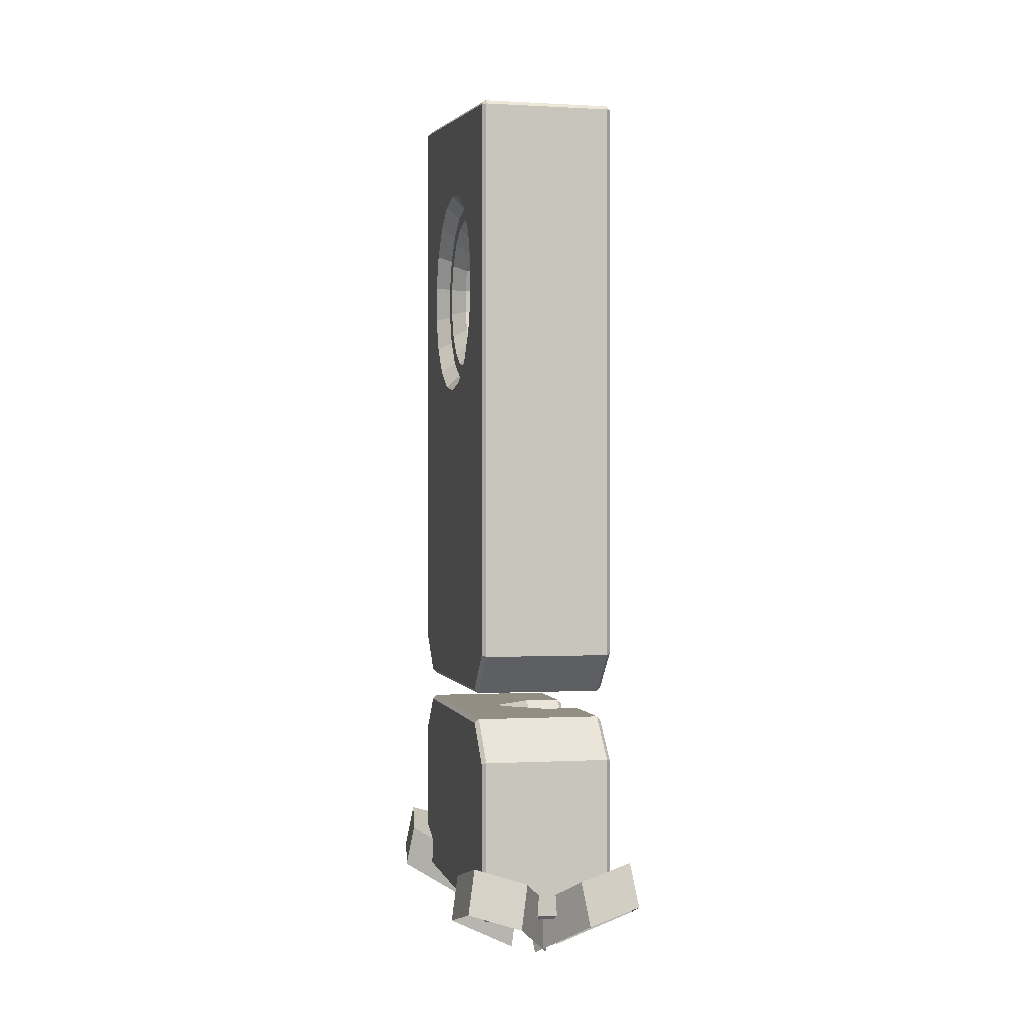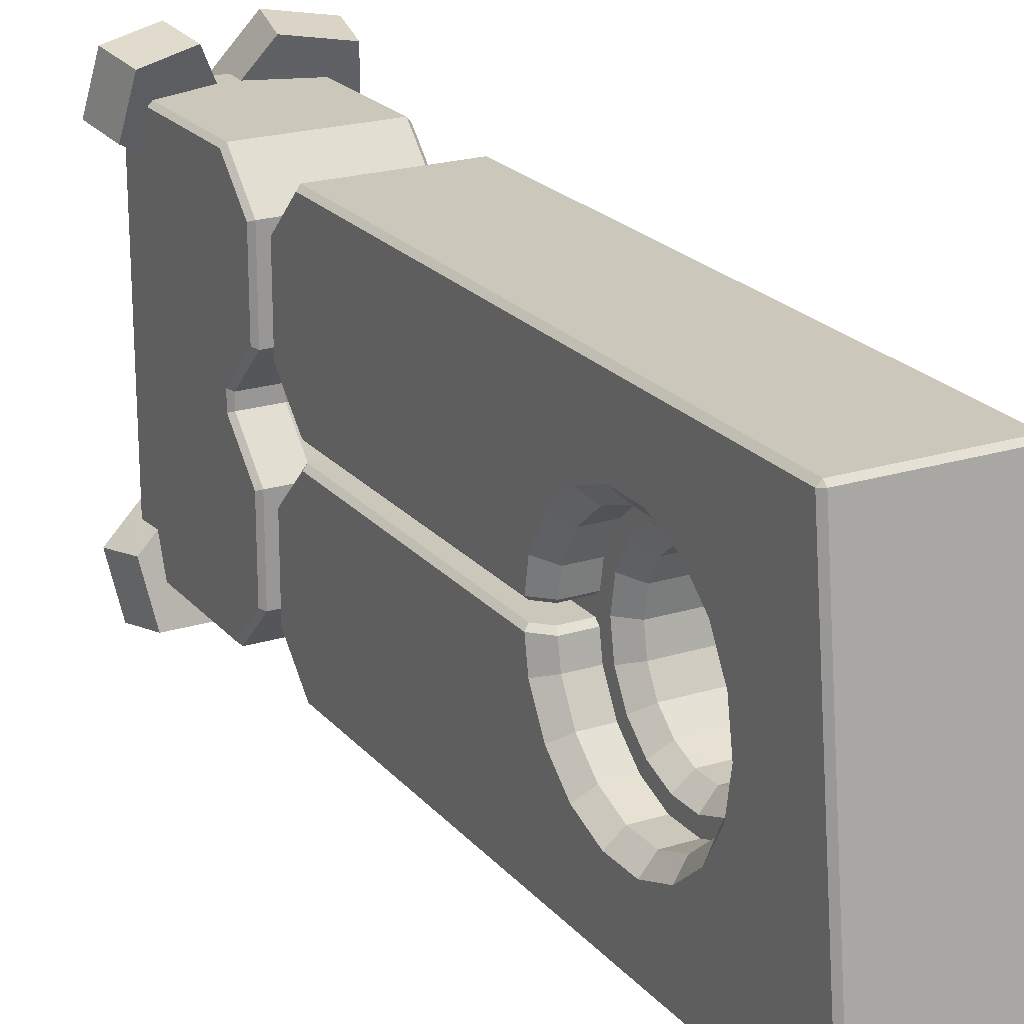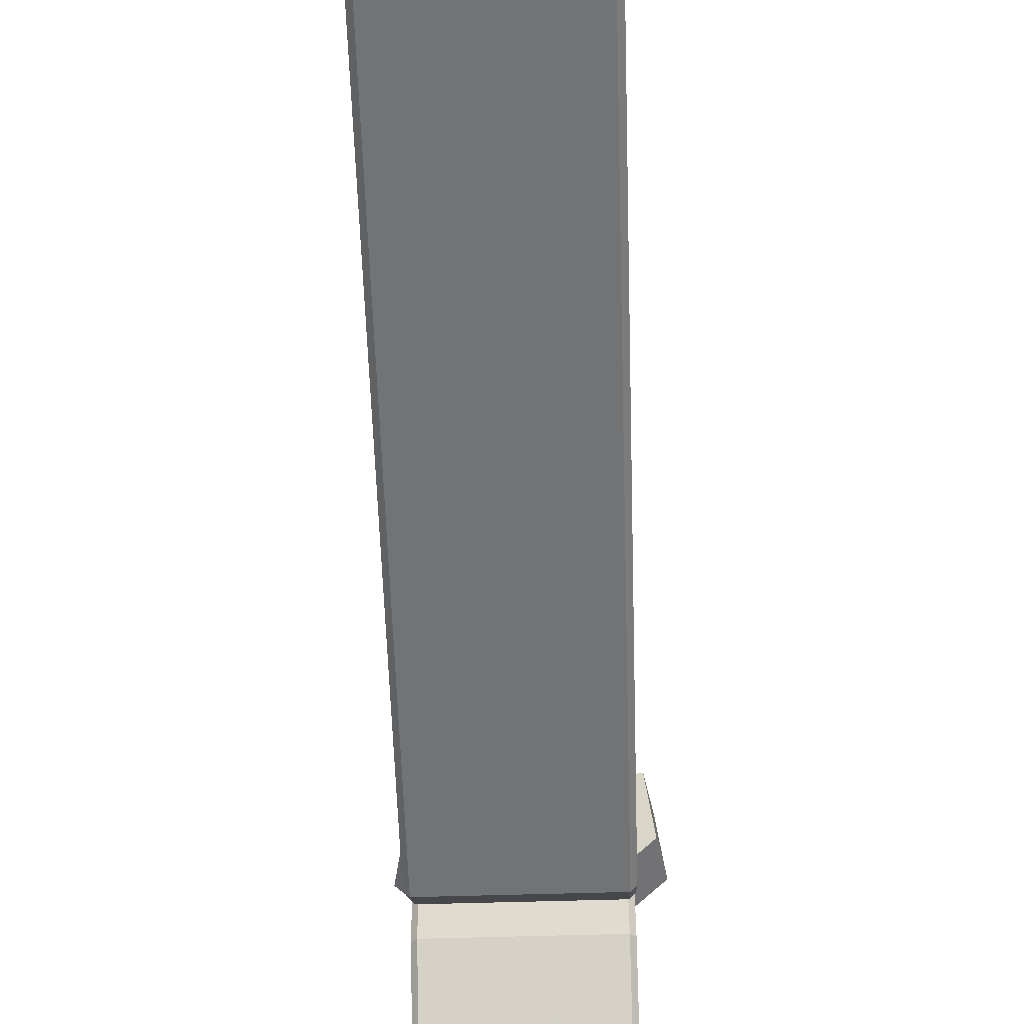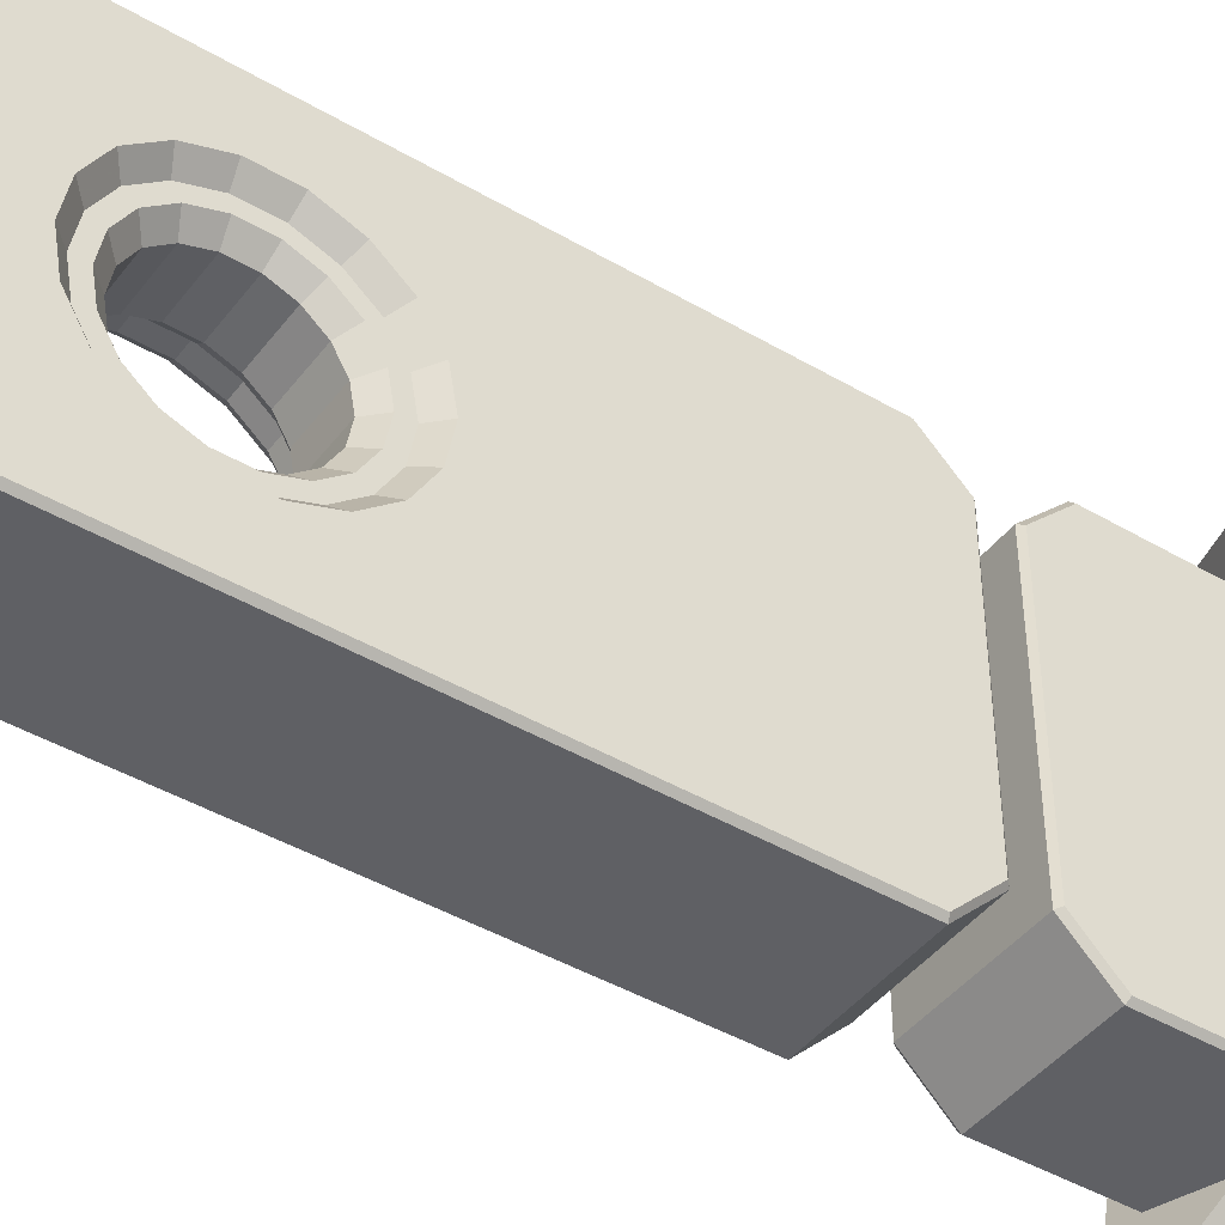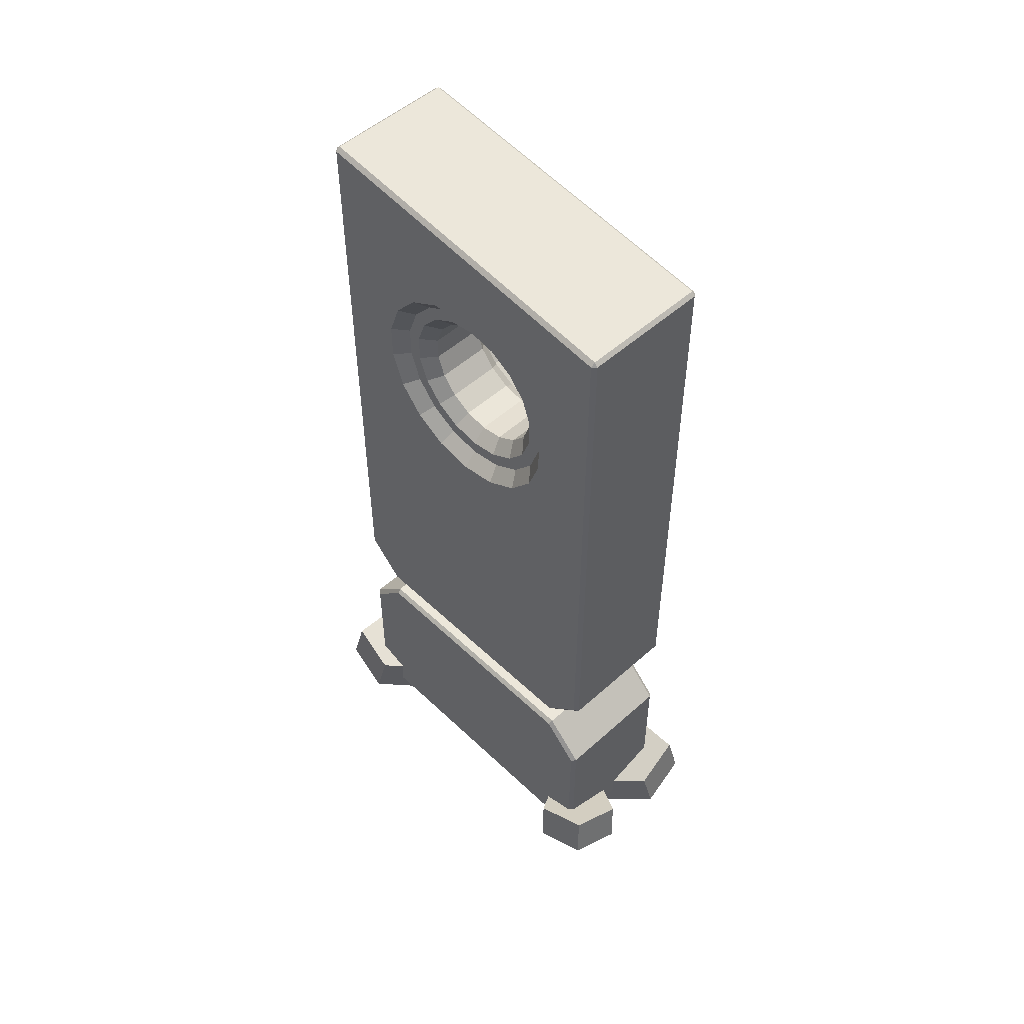
<metadata>
{"format":"obj","ext":"obj","renderer":"f3d","projection":"perspective","resolution":1024,"background":"white","views":[{"elev":-0.3,"azim":-12.0,"up":"+Y"},{"elev":21.6,"azim":151.2,"up":"+Z"},{"elev":-55.8,"azim":-178.2,"up":"+Z"},{"elev":-43.8,"azim":-124.6,"up":"+Z"},{"elev":51.5,"azim":-44.2,"up":"+Y"}]}
</metadata>
<code>
v 4.842 3.611 -11.94
v 1.682 2.653 -12.39
v 1.005 0.2593 -6.293
v -0.801 0.2593 -8.098
v 5.293 2.653 -8.776
v 5.745 0.01126 -9.227
v 1.456 -2.383 -6.744
v -0.3496 -2.383 -8.55
v 2.133 0.01126 -12.84
v 5.293 0.9689 -12.39
v -4.842 3.611 -11.94
v -1.682 2.653 -12.39
v -1.005 0.2593 -6.293
v -5.293 2.653 -8.776
v 0.801 0.2593 -8.098
v -2.133 0.01126 -12.84
v 0.3496 -2.383 -8.55
v -1.456 -2.383 -6.744
v -5.745 0.01126 -9.227
v -5.293 0.9689 -12.39
v -4.842 3.611 11.94
v -1.682 2.653 12.39
v -1.005 0.2593 6.293
v 0.801 0.2593 8.098
v -5.293 2.653 8.776
v -5.745 0.01126 9.227
v -1.456 -2.383 6.744
v 0.3496 -2.383 8.55
v -2.133 0.01126 12.84
v -5.293 0.9689 12.39
v 4.842 3.611 11.94
v 5.293 2.653 8.776
v -0.801 0.2593 8.098
v 1.005 0.2593 6.293
v 1.682 2.653 12.39
v 2.133 0.01126 12.84
v -0.3496 -2.383 8.55
v 1.456 -2.383 6.744
v 5.745 0.01126 9.227
v 5.293 0.9689 12.39
v 4.054 9.644 -10.14
v 4.054 11.93 7.855
v 3.811 12.18 -2.838
v 3.811 12.18 -7.955
v -0.7852 12.18 -0.4054
v 4.054 9.644 10.14
v -3.811 9.745 10.39
v 3.811 9.745 10.39
v 4.054 11.93 -7.855
v -4.054 11.93 -7.855
v -4.054 9.644 -10.14
v 4.054 11.93 -2.938
v 4.054 9.502 -0.5061
v 4.054 9.502 0.5061
v 3.811 9.745 0.4054
v -3.811 0.01603 -10.14
v 3.811 0.01603 -10.14
v 3.811 9.745 -10.39
v -3.811 9.745 -10.39
v -0.7852 12.18 0.4054
v 1.647 12.18 2.838
v -3.811 12.18 7.955
v 3.811 0.2593 10.39
v 4.054 0.2593 -10.14
v -3.811 0.2593 -10.39
v -4.054 0.2593 10.14
v -4.054 0.2593 -10.14
v -3.811 0.01603 10.14
v -3.811 0.2593 10.39
v 4.054 11.93 2.938
v 3.811 0.2593 -10.39
v 4.054 0.2593 10.14
v 3.811 0.01603 10.14
v 3.811 12.18 7.955
v 3.811 12.18 2.838
v -3.811 12.18 -7.955
v -4.054 9.644 10.14
v -4.054 11.93 7.855
v 3.811 9.745 -0.4054
v 1.647 12.18 -2.838
v 1.647 9.745 -0.4054
v 1.647 9.745 0.4054
g Group
f 2 5 1
f 5 2 4
f 5 4 3
f 4 2 9 8
f 10 9 2 1
f 5 3 7 6
f 10 1 5 6
f 14 12 11
f 12 14 15
f 15 14 13
f 13 14 19 18
f 20 19 14 11
f 12 15 17 16
f 20 11 12 16
f 22 25 21
f 25 22 24
f 25 24 23
f 25 23 27 26
f 30 29 22 21
f 24 22 29 28
f 30 21 25 26
f 32 35 31
f 35 32 34
f 35 34 33
f 34 32 39 38
f 35 33 37 36
f 40 39 32 31
f 40 31 35 36
f 80 45 81
f 45 60 82 81
f 82 60 61
f 79 43 80 81
f 82 61 75 55
f 82 55 79 81
f 49 64 41
f 52 64 49
f 53 64 52
f 54 64 53
f 42 54 70
f 42 64 54
f 48 63 72 46
f 66 69 47 77
f 64 71 58 41
f 59 65 67 51
f 42 74 48 46
f 62 78 77 47
f 44 49 41 58
f 51 50 76 59
f 53 52 43 79
f 53 79 55 54
f 43 52 49 44
f 57 56 65 71
f 63 48 47 69
f 65 59 58 71
f 44 58 59 76
f 74 62 47 48
f 46 64 42
f 64 46 72
f 77 51 67 66
f 44 80 43
f 44 45 80
f 45 76 60
f 76 45 44
f 61 74 75
f 60 74 61
f 60 62 74
f 62 60 76
f 56 57 73 68
f 54 55 75 70
f 71 64 57
f 67 65 56
f 69 66 68
f 73 72 63
f 63 64 72
f 63 71 64
f 69 71 63
f 69 65 71
f 66 65 69
f 65 66 67
f 68 73 63 69
f 74 42 70 75
f 62 76 50 78
f 67 56 68 66
f 77 78 50 51
f 57 64 72 73
v 4.054 14.04 -7.855
v 3.811 16.23 -10.39
v 3.811 16.23 0.4054
v -3.811 16.23 -10.39
v -3.811 50.31 10.18
v 4.054 50.07 10.14
v 3.811 50.07 10.39
v -3.811 50.07 10.39
v -4.054 38.62 -6.388
v 4.054 52.43 -10.14
v -3.811 52.43 -10.39
v -4.054 16.33 -10.14
v 3.811 52.43 -10.39
v 4.054 16.33 10.14
v 4.054 14.04 7.855
v 4.054 36.5 5.617
v 4.054 14.04 2.938
v 1.647 13.8 2.838
v -0.7852 13.8 0.4054
v 1.647 13.8 -2.838
v -3.811 13.8 -7.955
v 0.8363 42.85 -2.606
v 0.8363 41.77 -3.511
v -2.432 41.77 -3.511
v 0.8363 37.72 3.511
v 0.8363 39.04 3.992
v -2.432 40.45 3.992
v 0.8363 40.45 3.992
v -2.432 41.77 3.511
v 3.811 13.8 -2.838
v 3.811 13.8 -7.955
v -0.7852 13.8 -0.4054
v -3.811 13.8 7.955
v 3.811 50.31 10.18
v 3.811 52.67 -10.11
v -4.054 52.43 -10.14
v -3.811 52.67 -10.11
v 0.8363 43.55 1.386
v -2.432 43.55 1.386
v 0.8363 43.55 -1.386
v 0.8363 43.8 -1.571e-07
v 0.8363 35.93 -1.386
v 0.8363 37.72 -3.511
v 0.8363 36.64 -2.606
v -2.432 36.64 2.606
v -2.432 35.69 -1.571e-07
v -3.243 45.42 -1.571e-07
v -4.054 36.5 -5.617
v -3.243 38.9 -4.791
v -3.243 37.31 -4.213
v -3.243 44.09 -3.648
v -3.243 44.31 1.664
v -3.243 44.61 -1.571e-07
v -2.432 43.55 -1.386
v -2.432 42.85 -2.606
v -3.243 43.47 -3.127
v -3.243 44.31 -1.664
v -3.243 42.58 -4.915
v -2.432 40.45 -3.992
v -3.243 42.18 -4.213
v -4.054 44.71 -4.169
v -3.243 45.08 -1.941
v -2.432 43.8 -1.571e-07
v -3.243 38.9 4.791
v -3.243 38.76 -5.589
v -3.243 38.76 5.589
v -3.243 40.59 4.791
v -2.432 39.04 3.992
v -3.243 36.91 4.915
v -3.243 37.31 4.213
v -3.243 42.18 4.213
v -3.243 34.41 -1.941
v -2.432 39.04 -3.992
v -3.243 40.59 -4.791
v -4.054 38.62 6.388
v -3.243 40.73 5.589
v -3.243 40.73 -5.589
v -3.243 42.58 4.915
v -3.243 35.4 3.648
v -3.243 45.08 1.941
v -3.243 34.41 1.941
v -3.243 34.88 -2.533e-06
v -3.243 35.4 -3.648
v -3.243 36.91 -4.915
v -3.243 36.02 -3.127
v -3.243 44.09 3.648
v -4.054 45.84 2.218
v -4.054 44.71 4.169
v -2.432 37.72 3.511
v -2.432 37.72 -3.511
v -2.432 36.64 -2.606
v -2.432 35.93 -1.386
v -3.243 35.17 -1.664
v -2.432 35.93 1.386
v -3.243 35.17 1.664
v -3.243 36.02 3.127
v -4.054 33.65 2.218
v -4.054 33.26 -3.324e-06
v -3.243 34.07 -2.928e-06
v -2.432 42.85 2.606
v -3.243 43.47 3.127
v 1.647 45.08 1.941
v 3.243 36.91 4.915
v 1.647 44.09 3.648
v 3.243 34.41 -1.941
v 4.054 34.77 -4.169
v 1.647 40.73 5.589
v 1.647 38.76 5.589
v 3.243 38.76 5.589
v 3.243 40.73 5.589
v 3.243 35.4 3.648
v 3.243 34.41 1.941
v 3.243 45.42 1.703e-06
v 3.243 45.08 1.941
v 4.054 45.84 2.218
v 4.054 46.23 1.703e-06
v 3.243 36.91 -4.915
v 4.054 40.87 6.388
v 3.243 40.73 -5.589
v 4.054 42.99 -5.617
v 4.054 40.87 -6.388
v 4.054 34.77 4.169
v 4.054 38.62 6.388
v 3.243 44.09 -3.648
v 3.243 45.08 -1.941
v 3.243 44.09 3.648
v 3.243 42.58 4.915
v 4.054 42.99 5.617
v 1.647 45.42 1.703e-06
v 1.647 44.61 1.703e-06
v 0.8363 39.04 -3.992
v 1.647 38.9 -4.791
v 1.647 43.47 -3.127
v 1.647 44.09 -3.648
v 1.647 42.58 -4.915
v 1.647 42.18 -4.213
v 3.243 35.4 -3.648
v 1.647 36.91 -4.915
v 3.243 38.76 -5.589
v 1.647 40.59 4.791
v 3.243 42.58 -4.915
v 1.647 45.08 -1.941
v 1.647 44.31 -1.664
v 1.647 40.73 -5.589
v 1.647 40.59 -4.791
v 1.647 44.31 1.664
v 1.647 38.76 -5.589
v 1.647 35.4 -3.648
v 1.647 35.17 -1.664
v 1.647 38.9 4.791
v 0.8363 41.77 3.511
v 1.647 42.18 4.213
v 0.8363 35.93 1.386
v 0.8363 35.69 -1.571e-07
v 1.647 35.17 1.664
v 0.8363 42.85 2.606
v 1.647 42.58 4.915
v 1.647 37.31 4.213
v 0.8363 40.45 -3.992
v 1.647 35.4 3.648
v 1.647 36.91 4.915
v 1.647 36.02 3.127
v 1.647 43.47 3.127
v 0.8363 36.64 2.606
v 1.647 37.31 -4.213
v 1.647 36.02 -3.127
v 1.647 16.23 0.4054
v 1.647 16.23 -0.4054
v 3.811 16.23 -0.4054
v 3.811 13.8 2.838
v 3.811 13.8 7.955
v -4.054 14.04 -7.855
v 3.811 16.23 10.39
v 3.243 34.18 0.6486
v 3.811 33.23 0.4054
v 3.142 33.9 0.4054
v 4.054 16.33 0.6486
v 4.054 33.29 0.6486
v 3.567 33.47 -0.4054
v 3.142 33.9 -0.4054
v 3.243 34.18 -0.6486
v 1.647 34.18 -0.6486
v 4.054 33.65 -2.218
v 1.647 34.41 -1.941
v 1.647 34.88 -6.724e-07
v 1.647 34.18 0.6486
v 1.647 34.41 1.941
v 4.054 16.33 -0.6486
v 4.054 33.29 -0.6486
v 3.811 33.19 -0.4054
v 4.054 33.37 -0.6486
v 3.811 33.23 -0.4054
v 4.054 33.37 0.6486
v 3.567 33.47 0.4054
v 1.647 33.9 0.4054
v 1.647 33.9 -0.4054
v 4.054 33.65 2.218
v 4.054 44.71 -4.169
v 4.054 36.5 -5.617
v 4.054 38.62 -6.388
v 4.054 16.33 -10.14
v 4.054 45.84 -2.218
v 4.054 44.71 4.169
v -4.054 50.07 10.14
v -4.054 40.87 6.388
v -4.054 42.99 5.617
v -4.054 16.33 10.14
v -4.054 34.77 4.169
v -4.054 36.5 5.617
v -4.054 34.77 -4.169
v -4.054 40.87 -6.388
v -4.054 42.99 -5.617
v -4.054 45.84 -2.218
v -4.054 46.23 -1.571e-07
v 4.054 14.04 -2.938
v -4.054 33.65 -2.218
v -4.054 14.04 7.855
v -3.811 16.23 10.39
g Default.1
f 113 84 283 83
f 113 83 297 112
f 103 254 94 86
f 89 116 87 90
f 87 119 118 286
f 96 205 200 88
f 116 88 92 117
f 87 116 117 119
f 286 287 157 289
f 255 89 90 300
f 88 89 255 96
f 300 90 286 289
f 91 293 118 94
f 283 92 203 282
f 86 93 95 84
f 118 93 86 94
f 84 95 92 283
f 289 179 180 299
f 96 97 204 98
f 97 99 279 204
f 253 100 252
f 253 101 100
f 101 115 114
f 113 103 86 84
f 115 101 253
f 102 113 112
f 114 113 102
f 114 103 113
f 103 114 115
f 87 286 90
f 89 88 116
f 95 117 92
f 119 93 118
f 93 119 117 95
f 118 296 286
f 252 99 97 253
f 254 103 115 299
f 255 253 97 96
f 259 279 99
f 279 259 275
f 284 280 92
f 280 202 92
f 83 283 281 188
f 202 203 92
f 281 283 282
f 284 92 198
f 92 88 198
f 198 88 197
f 197 88 285
f 285 88 210
f 210 88 200
f 205 96 98
f 296 169 286
f 169 170 286
f 170 288 286
f 288 287 286
f 157 291 289
f 291 290 289
f 290 179 289
f 130 91 94
f 292 130 94
f 293 294 118
f 294 143 118
f 143 295 118
f 296 118 295
f 297 271 270
f 271 297 273
f 273 297 265
f 297 83 188 265
f 180 298 94 254
f 254 299 180
f 292 94 298
f 300 289 115
f 299 115 289
f 253 255 300 115
f 251 112 297 270
f 85 259 99 252
f 100 101 249
f 101 114 250 249
f 250 114 102
f 169 296 129 162
f 91 130 166 147
f 295 143 133 144
f 294 293 159 140
f 143 294 140 133
f 293 91 147 159
f 291 157 148 151
f 292 298 154 165
f 296 295 144 129
f 157 287 158 148
f 287 288 160 158
f 288 170 168 160
f 290 291 151 161
f 130 292 165 166
f 170 169 162 168
f 179 290 161 163
f 180 179 163 181
f 298 180 181 154
f 196 208 186 184
f 209 192 189 239
f 191 185 243 190
f 208 209 239 186
f 185 193 242 243
f 265 188 219 187
f 192 191 190 189
f 195 196 184 211
f 210 200 192 209
f 202 280 206 223
f 204 279 194 193
f 198 197 196 195
f 281 282 221 199
f 200 205 191 192
f 284 198 195 207
f 197 285 208 196
f 203 202 223 201
f 98 204 193 185
f 205 98 185 191
f 280 284 207 206
f 285 210 209 208
f 188 281 199 219
f 282 203 201 221
f 201 223 217 226
f 193 194 269 242
f 207 195 211 224
f 219 199 220 230
f 187 219 230 266
f 199 221 229 220
f 223 206 216 217
f 221 201 226 229
f 206 207 224 216
f 100 249 85 252
f 112 251 250 102
f 194 256 268 269
f 279 275 256 194
f 277 85 249
f 85 277 257
f 257 277 276
f 276 277 258
f 85 260 259
f 260 85 275
f 275 85 257
f 273 261 274
f 261 273 263
f 261 263 262
f 264 278 262 263
f 272 250 251
f 250 272 278
f 278 272 274
f 278 274 261
f 278 261 262
f 187 263 273 265
f 264 263 187 266
f 270 272 251
f 272 270 271
f 272 271 274
f 274 271 273
f 277 268 256 258
f 276 275 257
f 275 276 256
f 256 276 258
f 250 278 277 249
f 278 264 268 277
f 106 105 104 137
f 141 241 105 106
f 137 104 122 136
f 150 108 107 171
f 111 233 110 109
f 121 120 238 182
f 182 238 233 111
f 150 109 110 108
f 121 145 123 120
f 123 145 136 122
f 174 124 126 173
f 173 126 125 172
f 174 128 236 124
f 176 127 246 235
f 155 213 241 141
f 128 176 235 236
f 172 125 213 155
f 171 107 246 127
f 142 138 133 140
f 132 131 147 166
f 135 134 162 129
f 139 138 137 136
f 156 142 140 159
f 138 142 106 137
f 142 156 141 106
f 131 132 172 155
f 138 139 144 133
f 134 135 145 121
f 152 146 150 171
f 167 175 174 173
f 149 153 111 109
f 146 149 109 150
f 146 152 151 148
f 149 146 148 158
f 139 135 129 144
f 153 149 158 160
f 175 167 165 154
f 156 131 155 141
f 135 139 136 145
f 131 156 159 147
f 134 183 168 162
f 177 164 181 163
f 167 132 166 165
f 178 152 171 127
f 177 178 127 176
f 132 167 173 172
f 178 177 163 161
f 175 164 128 174
f 164 177 176 128
f 183 134 121 182
f 152 178 161 151
f 164 175 154 181
f 153 183 182 111
f 183 153 160 168
f 228 212 211 184
f 214 247 220 229
f 247 214 213 125
f 215 225 122 104
f 215 218 217 216
f 218 215 104 105
f 222 232 108 110
f 225 215 216 224
f 218 227 226 217
f 212 228 120 123
f 247 248 230 220
f 232 222 189 190
f 227 214 229 226
f 227 218 105 241
f 248 231 266 230
f 231 248 126 124
f 245 228 184 186
f 232 240 107 108
f 240 232 190 243
f 234 222 110 233
f 237 267 236 235
f 225 212 123 122
f 212 225 224 211
f 228 245 238 120
f 222 234 239 189
f 240 244 246 107
f 214 227 241 213
f 244 240 243 242
f 234 245 186 239
f 244 237 235 246
f 237 244 242 269
f 248 247 125 126
f 245 234 233 238
f 267 231 124 236
f 269 268 267 237
f 231 267 264 266
f 267 268 264

</code>
